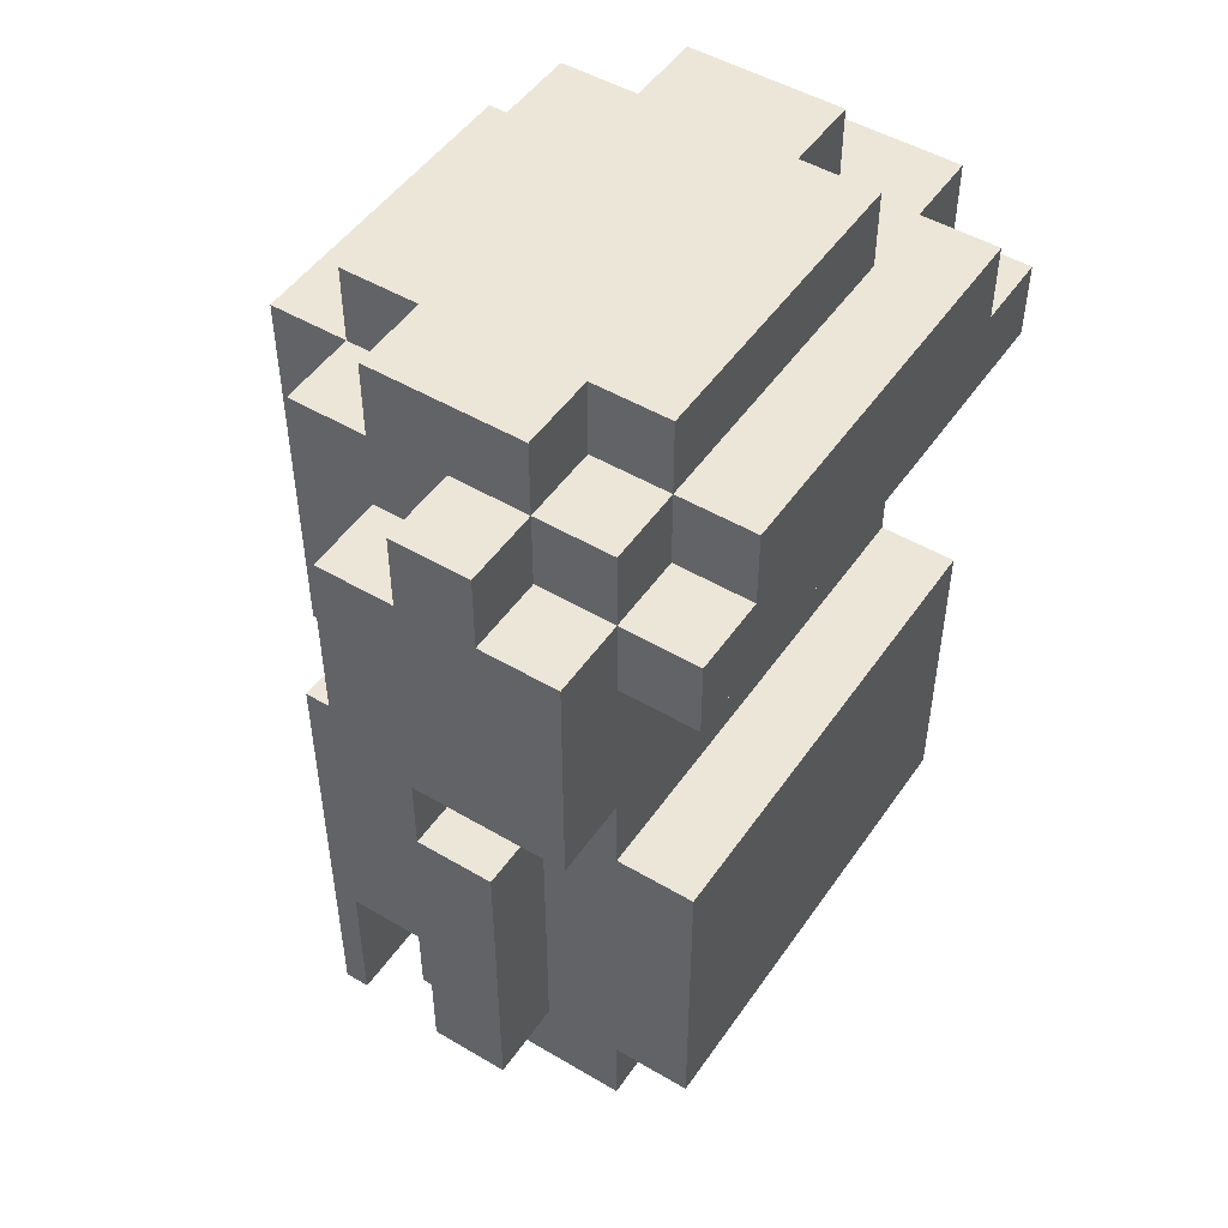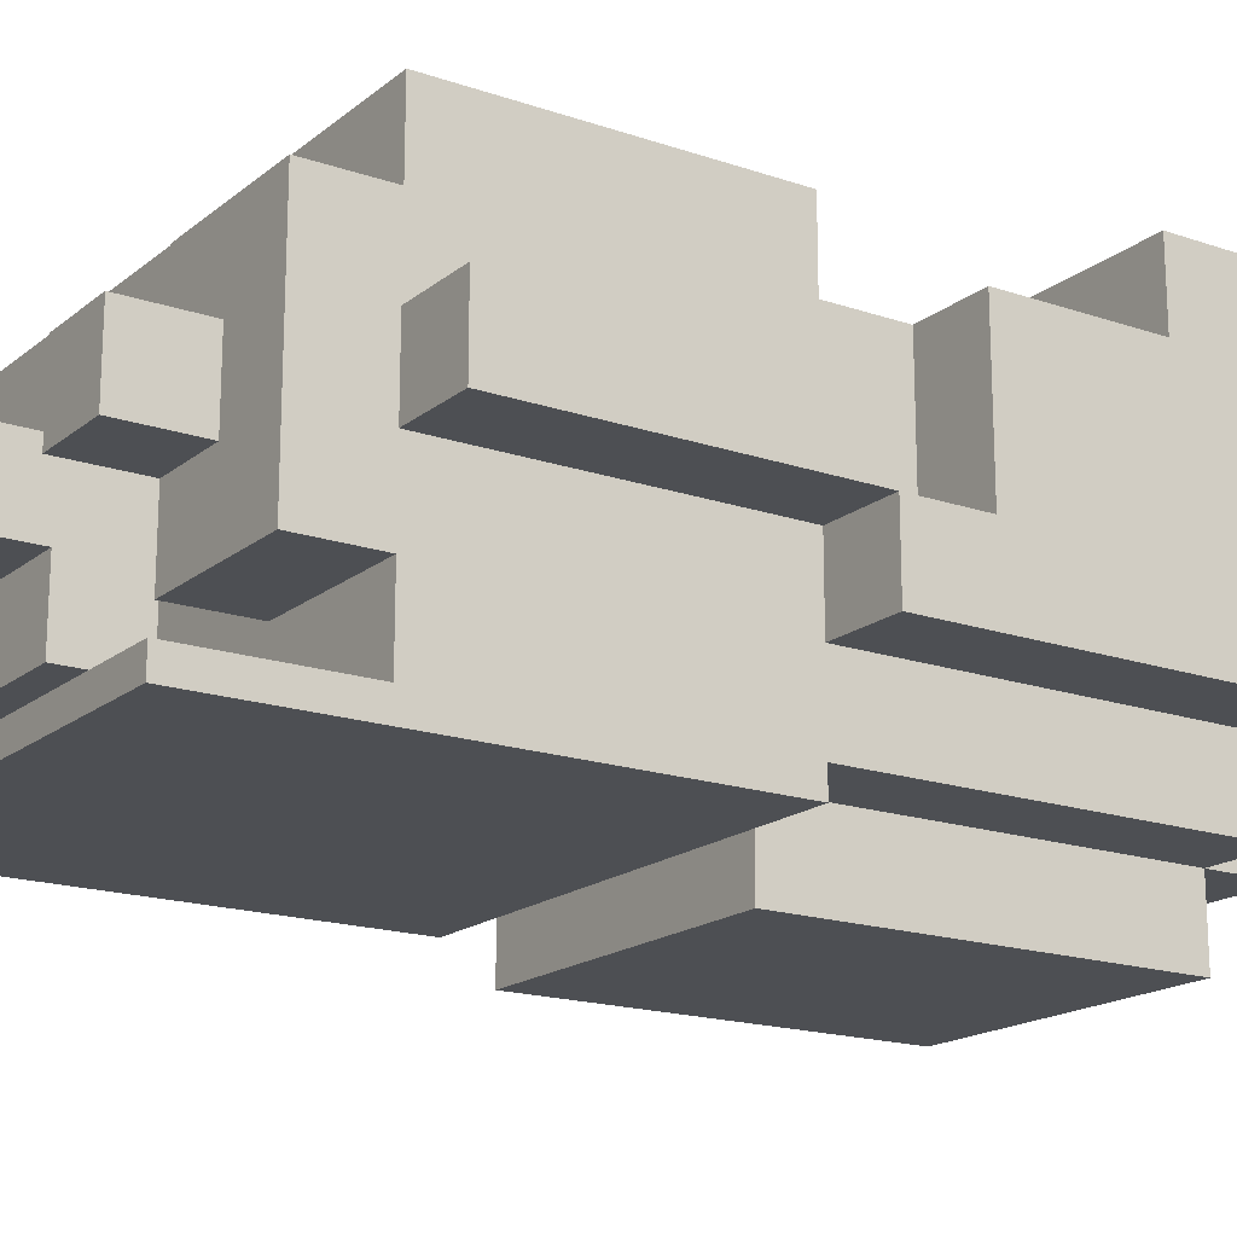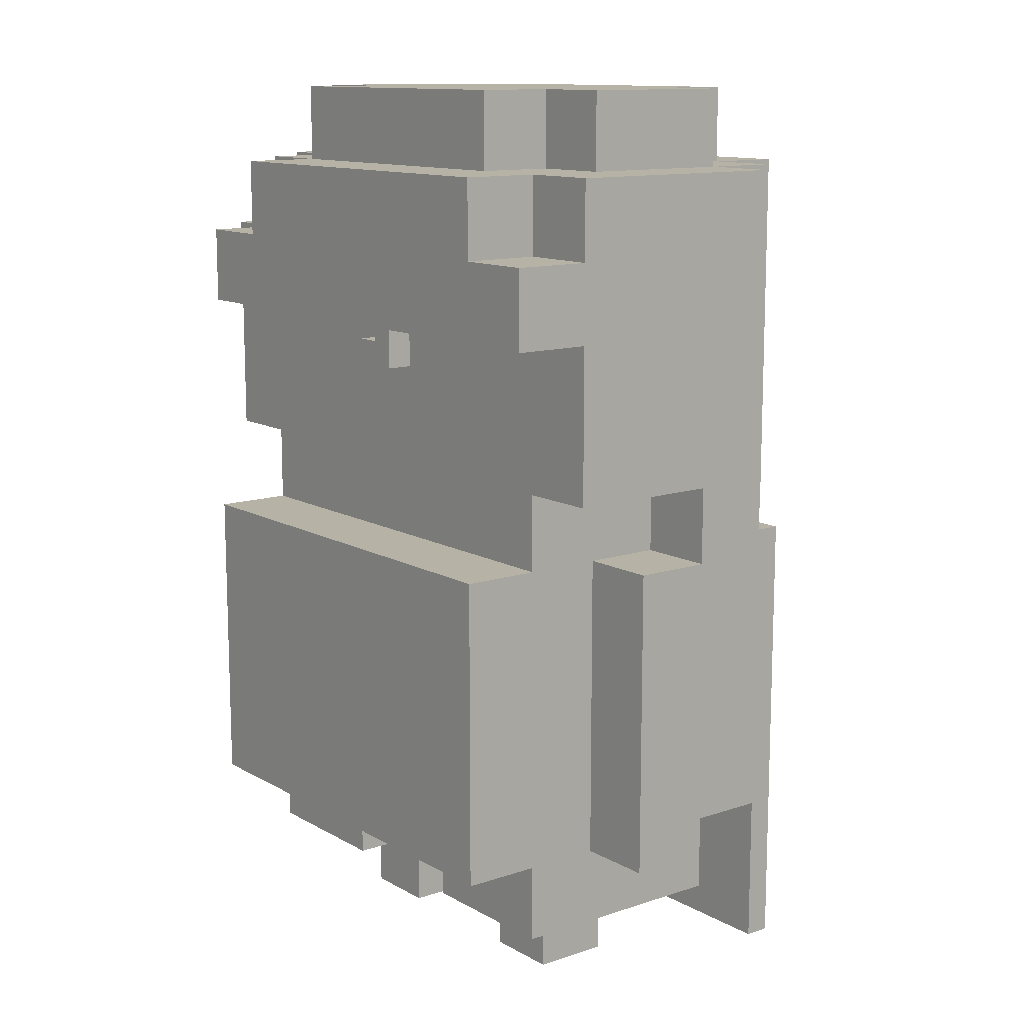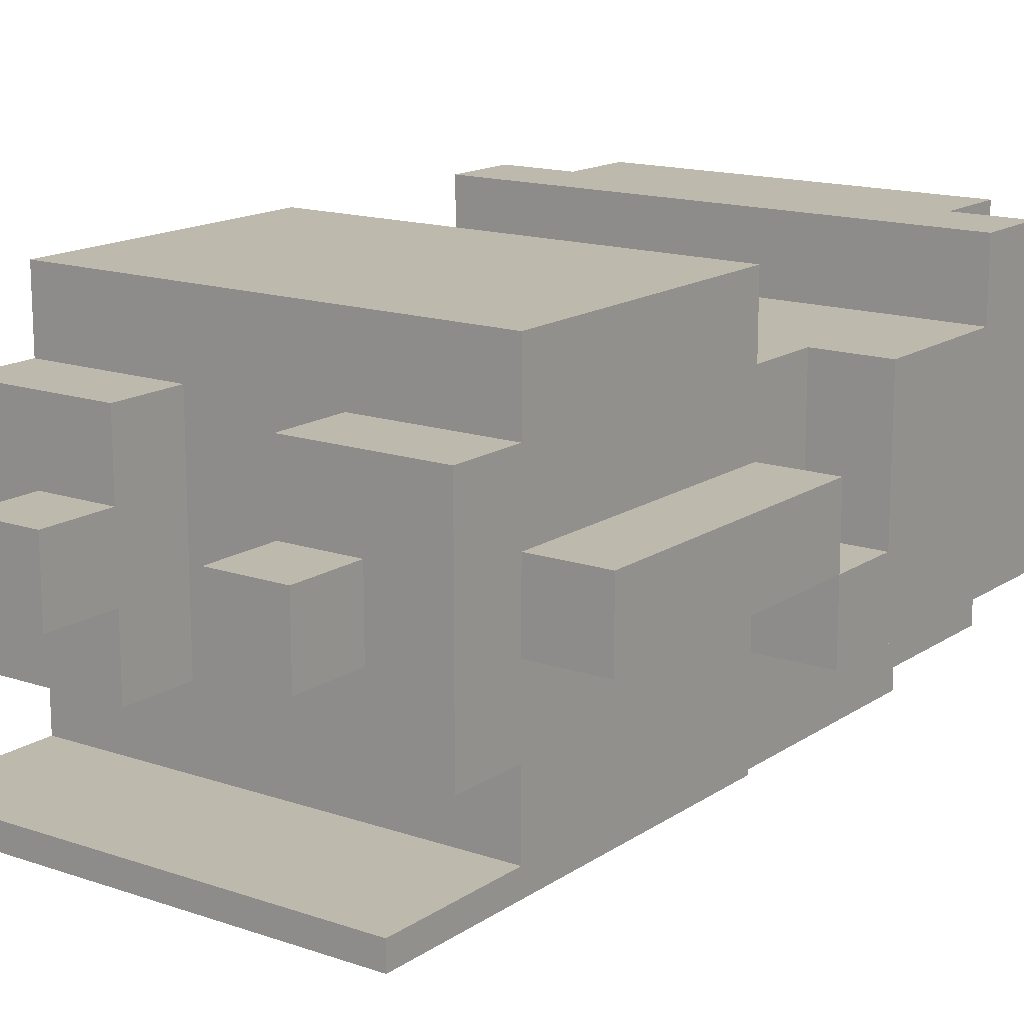
<metadata>
{"format":"obj","ext":"obj","renderer":"f3d","projection":"perspective","resolution":1024,"background":"white","views":[{"elev":49.2,"azim":-56.8,"up":"+Y"},{"elev":-17.7,"azim":56.2,"up":"+Z"},{"elev":12.3,"azim":52.2,"up":"+Y"},{"elev":15.3,"azim":35.9,"up":"+Z"}]}
</metadata>
<code>
v -12 6 2.5
v -12 6 -0.5
v -12 9 2.5
v -12 9 -0.5
v -12 18 2.5
v -12 18 -0.5
v -12 18 -3.5
v -12 21 5.5
v -12 21 2.5
v -12 21 -0.5
v -12 24 2.5
v -12 24 -0.5
v -12 30 5.5
v -12 30 2.5
v -12 30 -0.5
v -12 30 -3.5
v -12 33 2.5
v -12 33 -0.5
v -9 0 -6.5
v -9 0 -7.5
v -9 3 5.5
v -9 3 -3.5
v -9 6 8.5
v -9 6 5.5
v -9 6 2.5
v -9 6 -0.5
v -9 6 -3.5
v -9 6 -6.5
v -9 9 8.5
v -9 9 2.5
v -9 9 -0.5
v -9 9 -6.5
v -9 10 8.5
v -9 10 2.5
v -9 10 -0.5
v -9 10 -6.5
v -9 18 8.5
v -9 18 5.5
v -9 18 2.5
v -9 18 -0.5
v -9 18 -3.5
v -9 18 -6.5
v -9 18 -7.5
v -9 21 5.5
v -9 21 2.5
v -9 21 -0.5
v -9 27 8.5
v -9 27 5.5
v -9 30 8.5
v -9 30 5.5
v -9 30 2.5
v -9 30 -0.5
v -9 30 -3.5
v -9 33 5.5
v -9 33 2.5
v -9 33 -0.5
v -9 33 -3.5
v -9 33 -6.5
v -9 36 2.5
v -9 36 -3.5
v -6 0 2.5
v -6 0 -0.5
v -6 3 2.5
v -6 3 -0.5
v -6 18 -6.5
v -6 18 -7.5
v -6 18 -9.5
v -6 30 8.5
v -6 30 5.5
v -6 33 8.5
v -6 33 5.5
v -6 33 2.5
v -6 33 -3.5
v -6 33 -6.5
v -6 33 -9.5
v -6 36 5.5
v -6 36 2.5
v -6 36 -3.5
v -6 36 -6.5
v -1 25 6.5
v -1 25 5.5
v -1 26 6.5
v -1 26 5.5
v 0 26 6.5
v 0 26 5.5
v 0 27 6.5
v 0 27 5.5
v 3 0 2.5
v 3 0 -0.5
v 3 3 5.5
v 3 3 2.5
v 3 3 -0.5
v 3 3 -3.5
v 3 6 5.5
v 3 6 -3.5
v -3 0 2.5
v -3 0 -0.5
v -3 3 5.5
v -3 3 2.5
v -3 3 -0.5
v -3 3 -3.5
v -3 6 5.5
v -3 6 -3.5
v 1 25 6.5
v 1 25 5.5
v 1 27 6.5
v 1 27 5.5
v 6 0 2.5
v 6 0 -0.5
v 6 3 2.5
v 6 3 -0.5
v 6 18 -6.5
v 6 18 -7.5
v 6 18 -9.5
v 6 33 5.5
v 6 33 2.5
v 6 33 -3.5
v 6 33 -6.5
v 6 33 -9.5
v 6 36 5.5
v 6 36 2.5
v 6 36 -3.5
v 6 36 -6.5
v 9 0 -6.5
v 9 0 -7.5
v 9 3 5.5
v 9 3 -3.5
v 9 6 8.5
v 9 6 5.5
v 9 6 2.5
v 9 6 -0.5
v 9 6 -3.5
v 9 6 -6.5
v 9 9 8.5
v 9 9 2.5
v 9 9 -0.5
v 9 9 -6.5
v 9 10 8.5
v 9 10 2.5
v 9 10 -0.5
v 9 10 -6.5
v 9 18 8.5
v 9 18 5.5
v 9 18 2.5
v 9 18 -0.5
v 9 18 -3.5
v 9 18 -6.5
v 9 18 -7.5
v 9 21 5.5
v 9 21 2.5
v 9 21 -0.5
v 9 30 8.5
v 9 30 5.5
v 9 33 8.5
v 9 33 5.5
v 9 33 2.5
v 9 33 -3.5
v 9 33 -6.5
v 9 36 2.5
v 9 36 -3.5
v 12 6 2.5
v 12 6 -0.5
v 12 9 2.5
v 12 9 -0.5
v 12 18 2.5
v 12 18 -0.5
v 12 18 -3.5
v 12 21 5.5
v 12 21 2.5
v 12 21 -0.5
v 12 24 2.5
v 12 24 -0.5
v 12 27 8.5
v 12 27 5.5
v 12 30 8.5
v 12 30 5.5
v 12 33 5.5
v 12 33 -3.5
v -9 6 8.5
v -9 9 8.5
v -9 10 8.5
v -9 18 8.5
v -9 27 8.5
v -9 30 8.5
v -6 30 8.5
v -6 33 8.5
v -5 14 8.5
v -5 16 8.5
v -4 13 8.5
v -4 14 8.5
v -4 16 8.5
v -4 17 8.5
v -3 12 8.5
v -3 13 8.5
v -3 14 8.5
v -3 16 8.5
v -2 11 8.5
v -2 12 8.5
v -2 13 8.5
v -2 14 8.5
v 0 12 8.5
v 0 13 8.5
v 0 14 8.5
v 0 15 8.5
v 2 11 8.5
v 2 12 8.5
v 2 13 8.5
v 2 14 8.5
v 3 12 8.5
v 3 13 8.5
v 3 14 8.5
v 3 15 8.5
v 3 16 8.5
v 4 13 8.5
v 4 14 8.5
v 4 16 8.5
v 4 17 8.5
v 5 14 8.5
v 5 16 8.5
v 9 6 8.5
v 9 9 8.5
v 9 10 8.5
v 9 18 8.5
v 9 30 8.5
v 9 33 8.5
v 12 27 8.5
v 12 30 8.5
v -1 25 6.5
v -1 26 6.5
v 0 26 6.5
v 0 27 6.5
v 1 25 6.5
v 1 27 6.5
v -12 21 5.5
v -12 30 5.5
v -9 3 5.5
v -9 6 5.5
v -9 18 5.5
v -9 21 5.5
v -9 27 5.5
v -9 30 5.5
v -9 33 5.5
v -6 21 5.5
v -6 24 5.5
v -6 30 5.5
v -6 33 5.5
v -6 36 5.5
v -3 3 5.5
v -3 6 5.5
v -3 18 5.5
v -3 21 5.5
v -3 24 5.5
v -1 25 5.5
v -1 26 5.5
v 0 26 5.5
v 0 27 5.5
v 1 25 5.5
v 1 27 5.5
v 3 3 5.5
v 3 6 5.5
v 3 18 5.5
v 3 21 5.5
v 3 24 5.5
v 6 21 5.5
v 6 24 5.5
v 6 33 5.5
v 6 36 5.5
v 9 3 5.5
v 9 6 5.5
v 9 18 5.5
v 9 21 5.5
v 9 27 5.5
v 9 30 5.5
v 9 33 5.5
v 12 21 5.5
v 12 27 5.5
v 12 30 5.5
v 12 33 5.5
v -12 6 2.5
v -12 9 2.5
v -12 18 2.5
v -12 30 2.5
v -12 33 2.5
v -9 6 2.5
v -9 9 2.5
v -9 10 2.5
v -9 18 2.5
v -9 30 2.5
v -9 33 2.5
v -9 36 2.5
v -6 0 2.5
v -6 3 2.5
v -6 33 2.5
v -6 36 2.5
v -3 0 2.5
v -3 3 2.5
v 3 0 2.5
v 3 3 2.5
v 6 0 2.5
v 6 3 2.5
v 6 33 2.5
v 6 36 2.5
v 9 6 2.5
v 9 9 2.5
v 9 10 2.5
v 9 18 2.5
v 9 33 2.5
v 9 36 2.5
v 12 6 2.5
v 12 9 2.5
v 12 18 2.5
v -12 18 -0.5
v -12 21 -0.5
v -9 18 -0.5
v -9 21 -0.5
v 9 18 -0.5
v 9 21 -0.5
v 12 18 -0.5
v 12 21 -0.5
v -9 0 -6.5
v -9 6 -6.5
v 9 0 -6.5
v 9 6 -6.5
v -12 6 -0.5
v -12 9 -0.5
v -12 18 -0.5
v -12 30 -0.5
v -12 33 -0.5
v -9 6 -0.5
v -9 9 -0.5
v -9 10 -0.5
v -9 18 -0.5
v -9 30 -0.5
v -9 33 -0.5
v -6 0 -0.5
v -6 3 -0.5
v -3 0 -0.5
v -3 3 -0.5
v 3 0 -0.5
v 3 3 -0.5
v 6 0 -0.5
v 6 3 -0.5
v 9 6 -0.5
v 9 9 -0.5
v 9 10 -0.5
v 9 18 -0.5
v 12 6 -0.5
v 12 9 -0.5
v 12 18 -0.5
v -12 18 -3.5
v -12 30 -3.5
v -9 3 -3.5
v -9 6 -3.5
v -9 18 -3.5
v -9 30 -3.5
v -9 33 -3.5
v -9 36 -3.5
v -6 33 -3.5
v -6 36 -3.5
v -3 3 -3.5
v -3 6 -3.5
v 3 3 -3.5
v 3 6 -3.5
v 6 33 -3.5
v 6 36 -3.5
v 9 3 -3.5
v 9 6 -3.5
v 9 18 -3.5
v 9 33 -3.5
v 9 36 -3.5
v 12 18 -3.5
v 12 33 -3.5
v -9 18 -6.5
v -9 33 -6.5
v -6 18 -6.5
v -6 33 -6.5
v -6 36 -6.5
v 6 18 -6.5
v 6 33 -6.5
v 6 36 -6.5
v 9 18 -6.5
v 9 33 -6.5
v -9 0 -7.5
v -9 18 -7.5
v -6 18 -7.5
v 6 18 -7.5
v 9 0 -7.5
v 9 18 -7.5
v -6 18 -9.5
v -6 33 -9.5
v 6 18 -9.5
v 6 33 -9.5
v -6 0 2.5
v -3 0 2.5
v 3 0 2.5
v 6 0 2.5
v -6 0 -0.5
v -3 0 -0.5
v 3 0 -0.5
v 6 0 -0.5
v -9 0 -6.5
v 9 0 -6.5
v -9 0 -7.5
v 9 0 -7.5
v -9 3 5.5
v -3 3 5.5
v 3 3 5.5
v 9 3 5.5
v -6 3 2.5
v -3 3 2.5
v 3 3 2.5
v 6 3 2.5
v -6 3 -0.5
v -3 3 -0.5
v 3 3 -0.5
v 6 3 -0.5
v -9 3 -3.5
v -3 3 -3.5
v 3 3 -3.5
v 9 3 -3.5
v -9 6 8.5
v 9 6 8.5
v -9 6 5.5
v -3 6 5.5
v 3 6 5.5
v 9 6 5.5
v -12 6 2.5
v -9 6 2.5
v 9 6 2.5
v 12 6 2.5
v -12 6 -0.5
v -9 6 -0.5
v 9 6 -0.5
v 12 6 -0.5
v -9 6 -3.5
v -3 6 -3.5
v 3 6 -3.5
v 9 6 -3.5
v -9 6 -6.5
v 9 6 -6.5
v -12 18 -0.5
v -9 18 -0.5
v 9 18 -0.5
v 12 18 -0.5
v -12 18 -3.5
v -9 18 -3.5
v 9 18 -3.5
v 12 18 -3.5
v -6 18 -7.5
v 6 18 -7.5
v -6 18 -9.5
v 6 18 -9.5
v -12 21 5.5
v -9 21 5.5
v 9 21 5.5
v 12 21 5.5
v -12 21 2.5
v -9 21 2.5
v 9 21 2.5
v 12 21 2.5
v -12 21 -0.5
v -9 21 -0.5
v 9 21 -0.5
v 12 21 -0.5
v -1 25 6.5
v 1 25 6.5
v -1 25 5.5
v 1 25 5.5
v -9 27 8.5
v 12 27 8.5
v 0 27 6.5
v 1 27 6.5
v -9 27 5.5
v 0 27 5.5
v 1 27 5.5
v 9 27 5.5
v 12 27 5.5
v -9 18 8.5
v 9 18 8.5
v -9 18 5.5
v -3 18 5.5
v 3 18 5.5
v 9 18 5.5
v -12 18 2.5
v -9 18 2.5
v 9 18 2.5
v 12 18 2.5
v -12 18 -0.5
v -9 18 -0.5
v 9 18 -0.5
v 12 18 -0.5
v -9 18 -6.5
v -6 18 -6.5
v 6 18 -6.5
v 9 18 -6.5
v -9 18 -7.5
v -6 18 -7.5
v 6 18 -7.5
v 9 18 -7.5
v -1 26 6.5
v 0 26 6.5
v -1 26 5.5
v 0 26 5.5
v -9 30 8.5
v -6 30 8.5
v 9 30 8.5
v 12 30 8.5
v -12 30 5.5
v -9 30 5.5
v -6 30 5.5
v 9 30 5.5
v 12 30 5.5
v -12 30 2.5
v -9 30 2.5
v -12 30 -0.5
v -9 30 -0.5
v -12 30 -3.5
v -9 30 -3.5
v -6 33 8.5
v 9 33 8.5
v -9 33 5.5
v -6 33 5.5
v 6 33 5.5
v 9 33 5.5
v 12 33 5.5
v -12 33 2.5
v -9 33 2.5
v -6 33 2.5
v 6 33 2.5
v 9 33 2.5
v -12 33 -0.5
v -9 33 -0.5
v -9 33 -3.5
v -6 33 -3.5
v 6 33 -3.5
v 9 33 -3.5
v 12 33 -3.5
v -9 33 -6.5
v -6 33 -6.5
v 6 33 -6.5
v 9 33 -6.5
v -6 33 -9.5
v 6 33 -9.5
v -6 36 5.5
v 6 36 5.5
v -9 36 2.5
v -6 36 2.5
v 6 36 2.5
v 9 36 2.5
v -9 36 -3.5
v -6 36 -3.5
v 6 36 -3.5
v 9 36 -3.5
v -6 36 -6.5
v 6 36 -6.5
f 3 2 1
f 4 2 3
f 5 4 3
f 6 4 5
f 10 7 6
f 11 9 8
f 11 10 9
f 12 7 10
f 12 10 11
f 13 11 8
f 13 12 11
f 14 12 13
f 15 7 12
f 15 12 14
f 16 7 15
f 17 15 14
f 18 15 17
f 24 22 21
f 25 22 24
f 26 22 25
f 27 22 26
f 28 20 19
f 29 24 23
f 29 25 24
f 30 25 29
f 31 27 26
f 31 28 27
f 32 20 28
f 32 28 31
f 33 30 29
f 34 30 33
f 35 32 31
f 36 20 32
f 36 32 35
f 37 34 33
f 38 34 37
f 39 34 38
f 40 36 35
f 41 36 40
f 42 20 36
f 42 36 41
f 43 20 42
f 44 39 38
f 44 40 39
f 45 40 44
f 46 40 45
f 49 48 47
f 50 48 49
f 53 42 41
f 54 51 50
f 55 51 54
f 56 53 52
f 57 42 53
f 57 53 56
f 58 42 57
f 59 56 55
f 59 57 56
f 60 57 59
f 63 62 61
f 64 62 63
f 70 69 68
f 71 69 70
f 74 66 65
f 74 67 66
f 75 67 74
f 76 72 71
f 77 72 76
f 78 74 73
f 79 74 78
f 82 81 80
f 83 81 82
f 86 85 84
f 87 85 86
f 91 89 88
f 92 89 91
f 94 91 90
f 94 93 92
f 94 92 91
f 95 93 94
f 96 97 99
f 99 97 100
f 98 99 102
f 100 101 102
f 99 100 102
f 102 101 103
f 104 105 106
f 106 105 107
f 108 109 110
f 110 109 111
f 112 113 118
f 113 114 118
f 118 114 119
f 115 116 120
f 120 116 121
f 117 118 122
f 122 118 123
f 126 127 129
f 129 127 130
f 130 127 131
f 131 127 132
f 124 125 133
f 128 129 134
f 129 130 134
f 134 130 135
f 131 132 136
f 132 133 136
f 133 125 137
f 136 133 137
f 134 135 138
f 138 135 139
f 136 137 140
f 137 125 141
f 140 137 141
f 138 139 142
f 142 139 143
f 143 139 144
f 140 141 145
f 145 141 146
f 141 125 147
f 146 141 147
f 147 125 148
f 143 144 149
f 144 145 149
f 149 145 150
f 150 145 151
f 152 153 154
f 154 153 155
f 146 147 157
f 157 147 158
f 156 157 159
f 159 157 160
f 161 162 163
f 163 162 164
f 163 164 165
f 165 164 166
f 166 167 170
f 168 169 171
f 169 170 171
f 170 167 172
f 171 170 172
f 168 171 174
f 171 172 174
f 173 174 175
f 174 172 176
f 175 174 176
f 176 172 177
f 172 167 178
f 177 172 178
f 185 184 183
f 187 182 181
f 188 182 187
f 189 187 181
f 190 188 187
f 190 187 189
f 191 182 188
f 191 188 190
f 192 182 191
f 193 189 181
f 194 190 189
f 194 189 193
f 195 191 190
f 195 190 194
f 196 192 191
f 196 191 195
f 197 193 181
f 198 194 193
f 198 193 197
f 199 195 194
f 199 194 198
f 200 196 195
f 200 195 199
f 201 198 197
f 201 199 198
f 202 200 199
f 202 199 201
f 203 196 200
f 203 200 202
f 204 196 203
f 205 197 181
f 205 202 201
f 205 201 197
f 205 203 202
f 206 203 205
f 207 203 206
f 208 204 203
f 208 203 207
f 209 207 206
f 209 206 205
f 210 208 207
f 210 207 209
f 211 204 208
f 211 208 210
f 212 196 204
f 212 204 211
f 213 192 196
f 213 196 212
f 214 211 210
f 214 210 209
f 215 212 211
f 215 211 214
f 215 213 212
f 216 192 213
f 216 213 215
f 217 182 192
f 217 192 216
f 218 216 215
f 218 215 214
f 219 217 216
f 219 216 218
f 220 180 179
f 221 181 180
f 221 180 220
f 222 214 209
f 222 181 221
f 222 218 214
f 222 219 218
f 222 205 181
f 222 209 205
f 223 217 219
f 223 219 222
f 223 182 217
f 224 186 185
f 224 185 183
f 225 186 224
f 226 224 183
f 227 224 226
f 230 229 228
f 232 230 228
f 232 231 230
f 233 231 232
f 239 235 234
f 240 235 239
f 241 235 240
f 243 239 238
f 243 240 239
f 244 240 243
f 245 242 241
f 246 242 245
f 248 237 236
f 249 237 248
f 250 243 238
f 251 244 243
f 251 243 250
f 252 240 244
f 252 244 251
f 253 240 252
f 253 252 251
f 254 240 253
f 255 240 254
f 256 240 255
f 257 253 251
f 261 251 250
f 262 257 251
f 262 251 261
f 262 258 257
f 263 258 262
f 264 262 261
f 264 263 262
f 265 258 263
f 265 263 264
f 266 247 246
f 267 247 266
f 268 260 259
f 269 260 268
f 270 265 264
f 270 264 261
f 271 265 270
f 272 258 265
f 272 265 271
f 275 272 271
f 276 272 275
f 277 274 273
f 278 274 277
f 284 280 279
f 285 281 280
f 285 280 284
f 286 281 285
f 287 281 286
f 288 283 282
f 289 283 288
f 293 290 289
f 294 290 293
f 295 292 291
f 296 292 295
f 299 298 297
f 300 298 299
f 307 302 301
f 308 302 307
f 309 304 303
f 310 306 305
f 310 304 309
f 310 305 304
f 311 306 310
f 314 313 312
f 315 313 314
f 318 317 316
f 319 317 318
f 322 321 320
f 323 321 322
f 324 325 329
f 325 326 330
f 329 325 330
f 330 326 331
f 331 326 332
f 327 328 333
f 333 328 334
f 335 336 337
f 337 336 338
f 339 340 341
f 341 340 342
f 343 344 347
f 345 346 348
f 347 344 348
f 344 345 348
f 348 346 349
f 350 351 354
f 354 351 355
f 356 357 358
f 358 357 359
f 352 353 360
f 360 353 361
f 362 363 366
f 366 363 367
f 364 365 369
f 369 365 370
f 368 369 371
f 371 369 372
f 373 374 375
f 375 374 376
f 376 377 379
f 379 377 380
f 378 379 381
f 381 379 382
f 383 384 385
f 383 385 386
f 383 386 387
f 387 386 388
f 389 390 391
f 391 390 392
f 397 394 393
f 398 394 397
f 399 396 395
f 400 396 399
f 403 402 401
f 404 402 403
f 409 406 405
f 410 406 409
f 411 408 407
f 412 408 411
f 413 409 405
f 416 408 412
f 417 414 413
f 417 413 405
f 418 414 417
f 419 416 415
f 420 408 416
f 420 416 419
f 423 422 421
f 424 422 423
f 425 422 424
f 426 422 425
f 431 428 427
f 432 428 431
f 433 430 429
f 434 430 433
f 436 425 424
f 437 425 436
f 439 436 435
f 439 438 437
f 439 437 436
f 440 438 439
f 445 442 441
f 446 442 445
f 447 444 443
f 448 444 447
f 451 450 449
f 452 450 451
f 457 454 453
f 458 454 457
f 459 456 455
f 460 456 459
f 461 458 457
f 462 458 461
f 463 460 459
f 464 460 463
f 467 466 465
f 468 466 467
f 471 470 469
f 472 470 471
f 473 471 469
f 474 471 473
f 475 470 472
f 476 470 475
f 477 470 476
f 478 479 480
f 480 479 481
f 481 479 482
f 482 479 483
f 484 485 488
f 488 485 489
f 486 487 490
f 490 487 491
f 492 493 496
f 496 493 497
f 494 495 498
f 498 495 499
f 500 501 502
f 502 501 503
f 504 505 509
f 509 505 510
f 506 507 511
f 511 507 512
f 508 509 513
f 513 509 514
f 515 516 517
f 517 516 518
f 519 520 522
f 522 520 523
f 523 520 524
f 521 522 527
f 527 522 528
f 523 524 529
f 524 525 529
f 529 525 530
f 526 527 531
f 531 527 532
f 530 525 536
f 536 525 537
f 533 534 538
f 538 534 539
f 535 536 540
f 540 536 541
f 539 540 542
f 542 540 543
f 544 545 547
f 547 545 548
f 546 547 550
f 548 549 550
f 547 548 550
f 550 549 551
f 551 549 552
f 552 549 553
f 551 552 554
f 554 552 555

</code>
